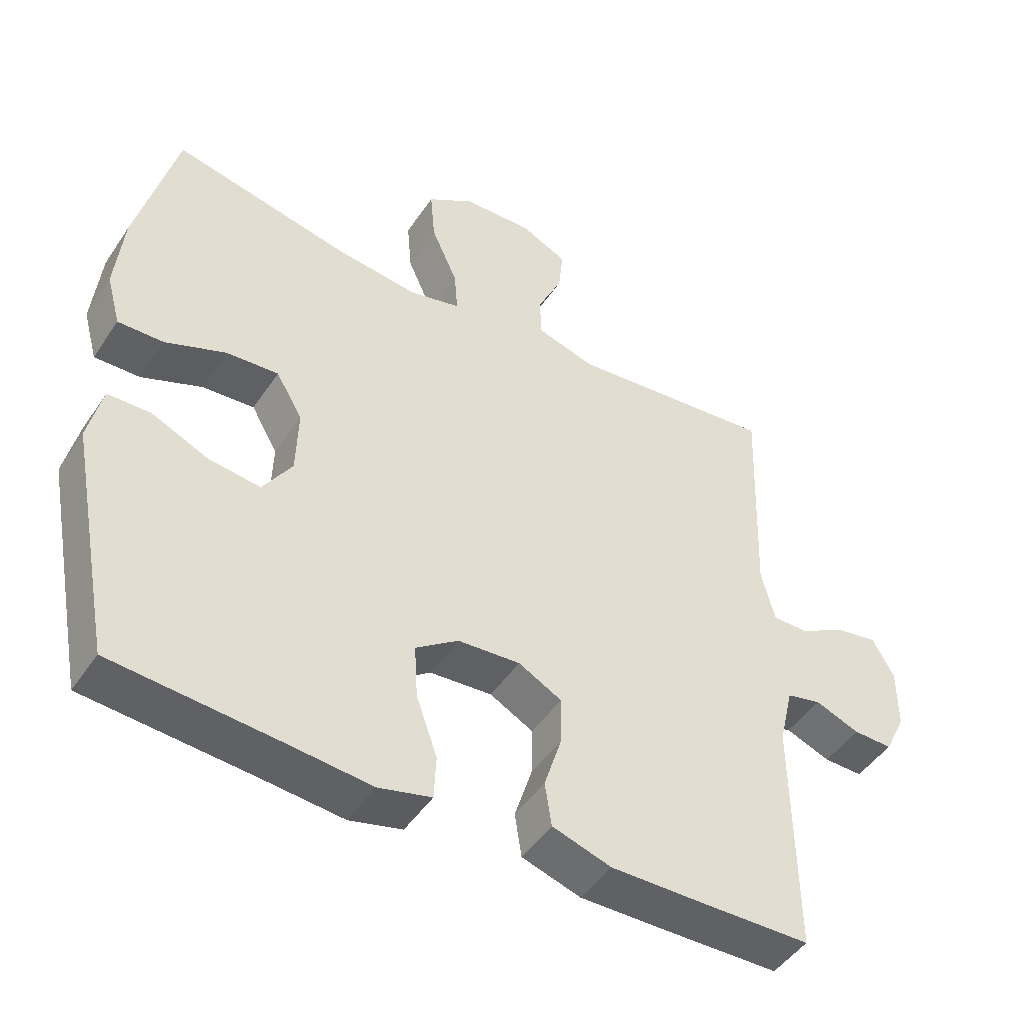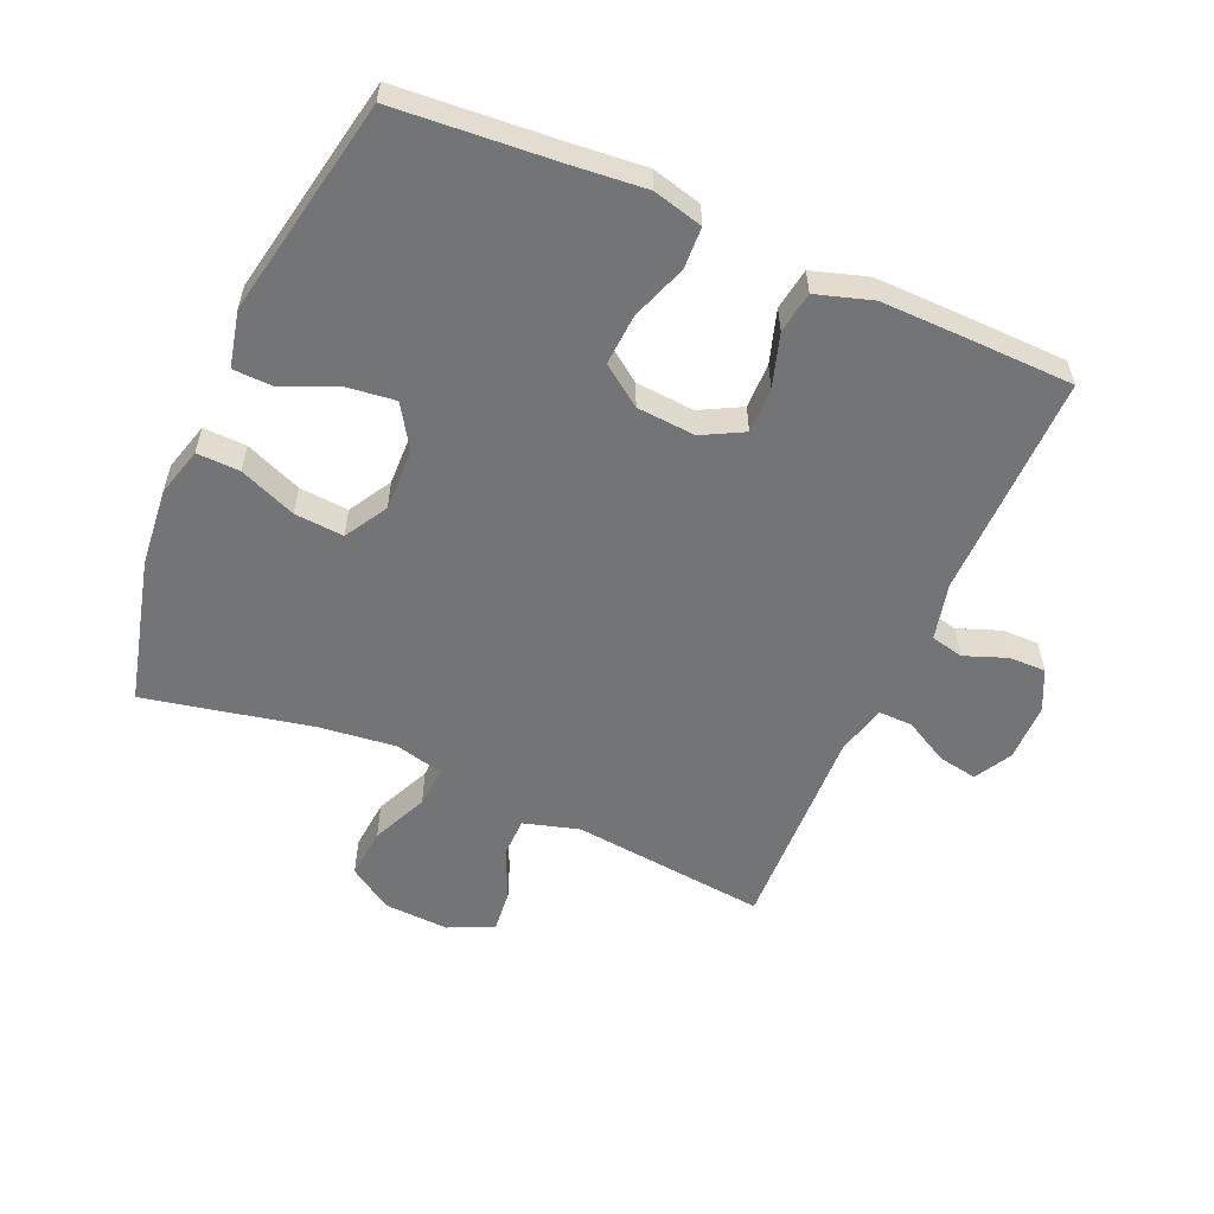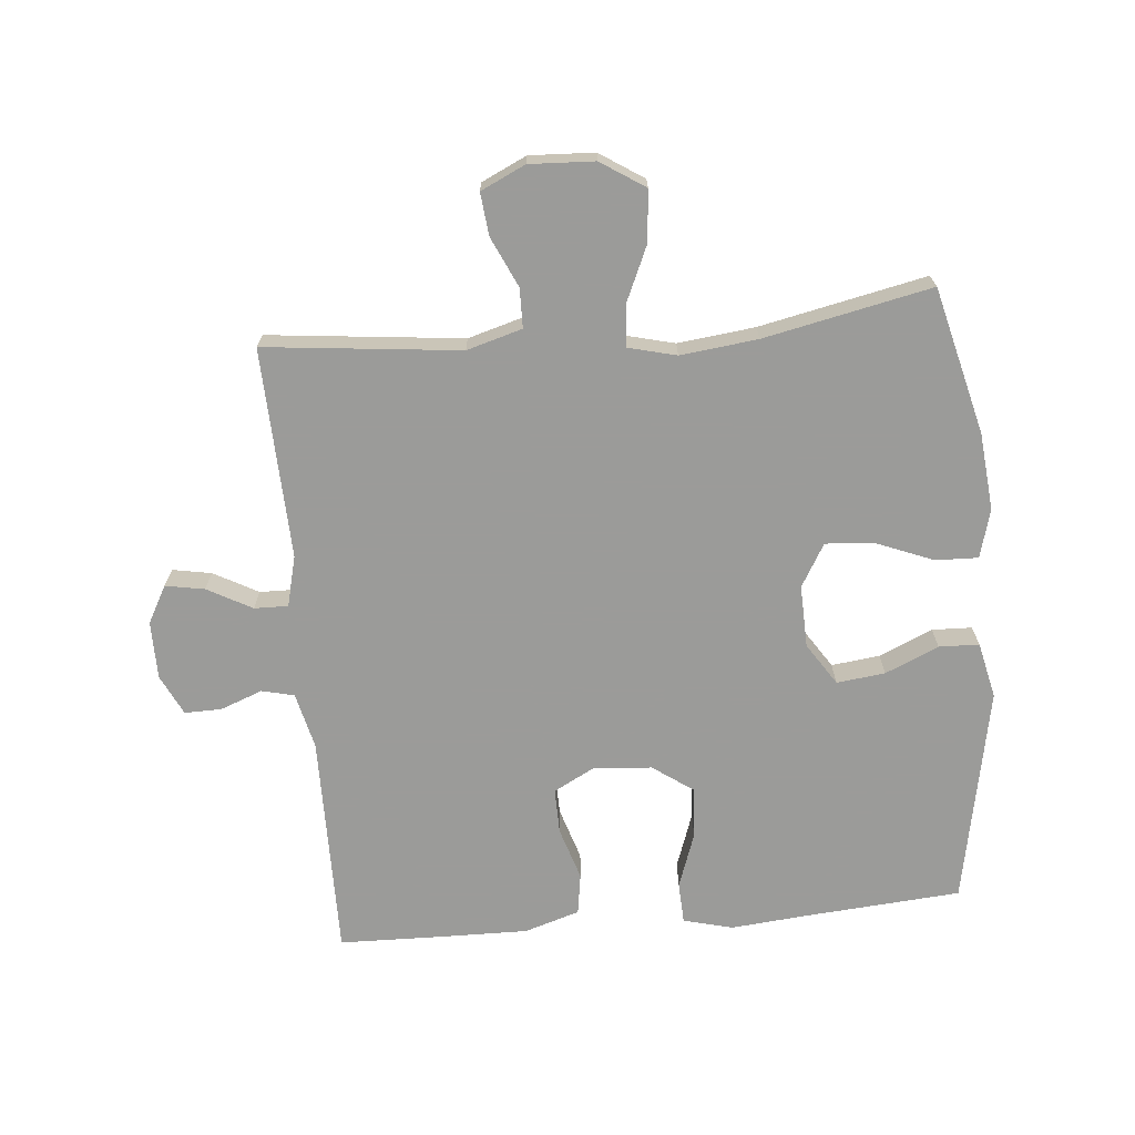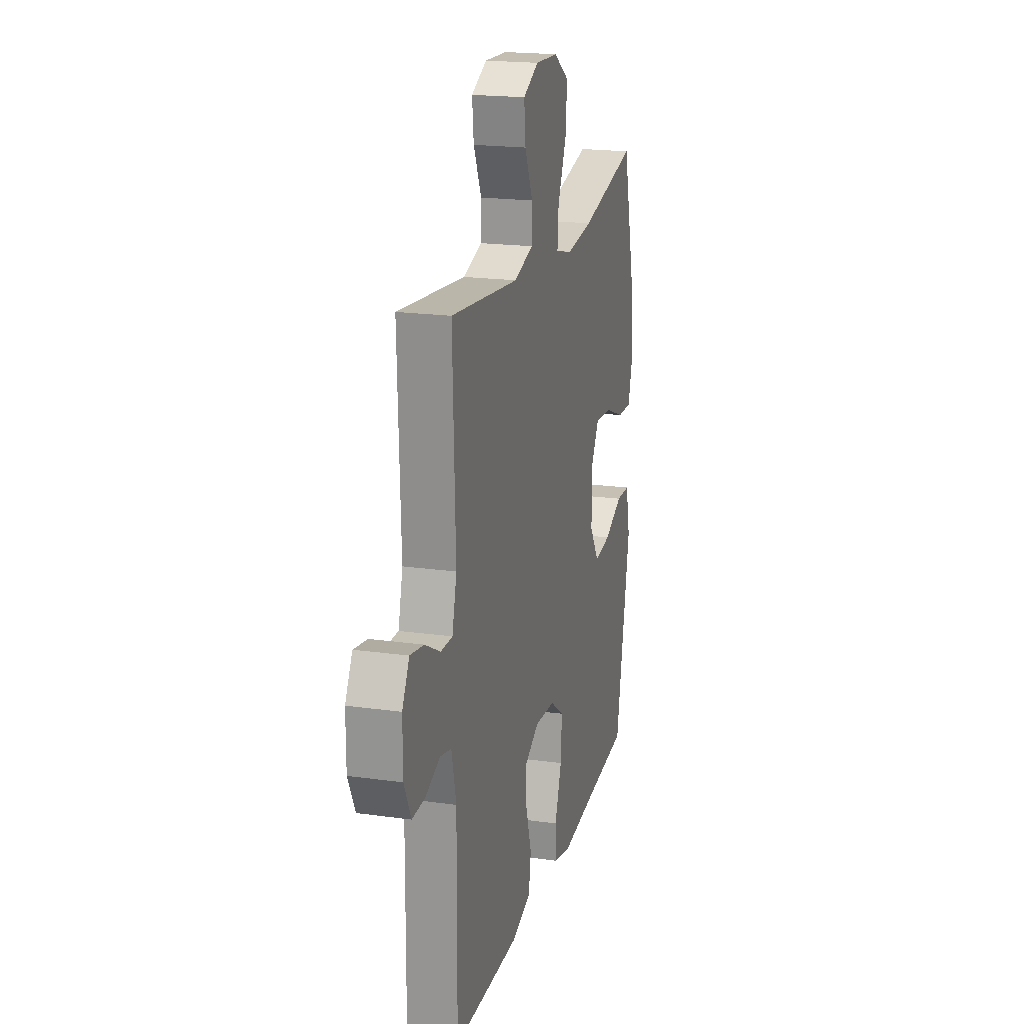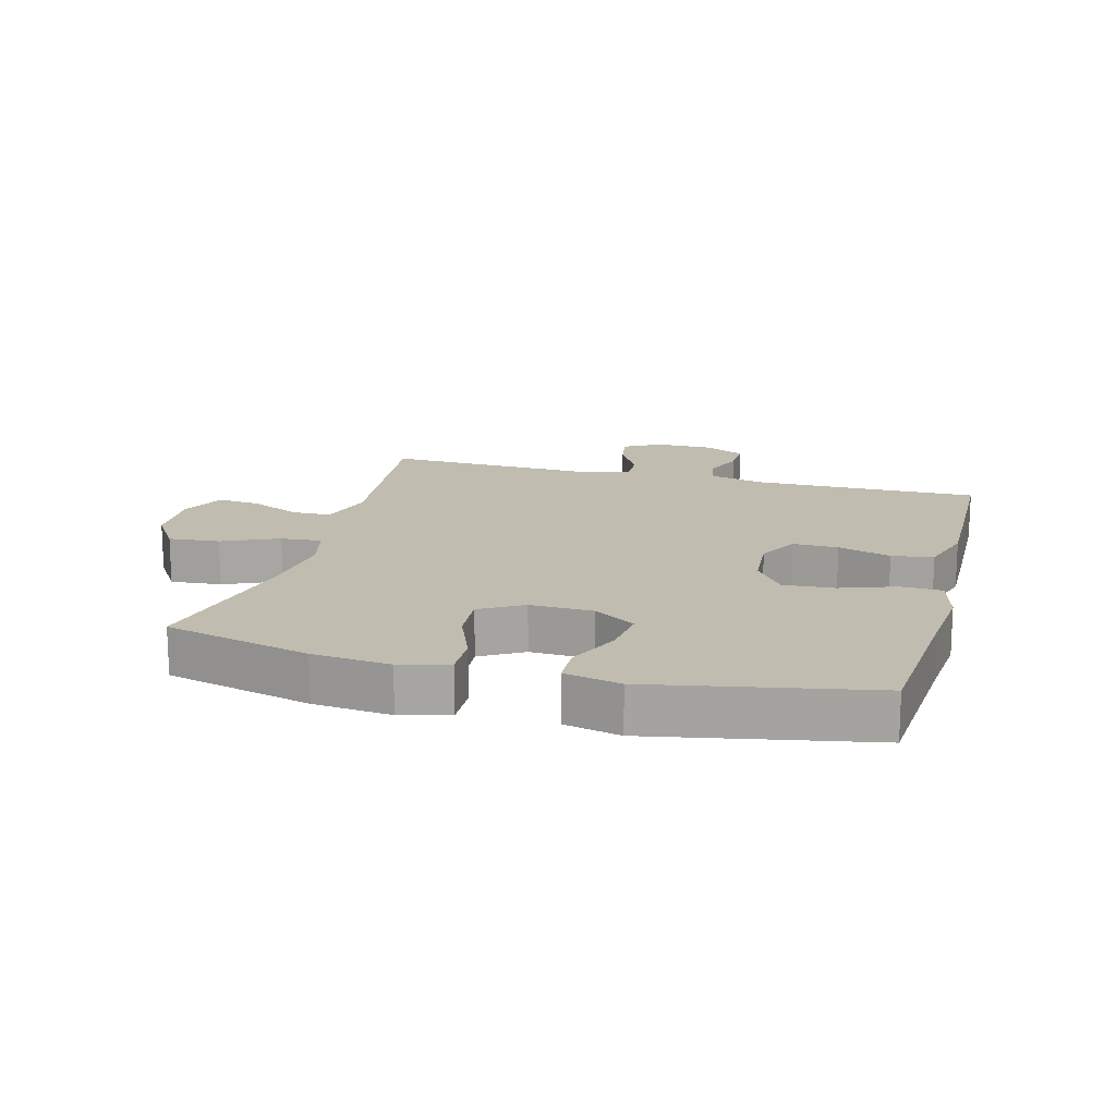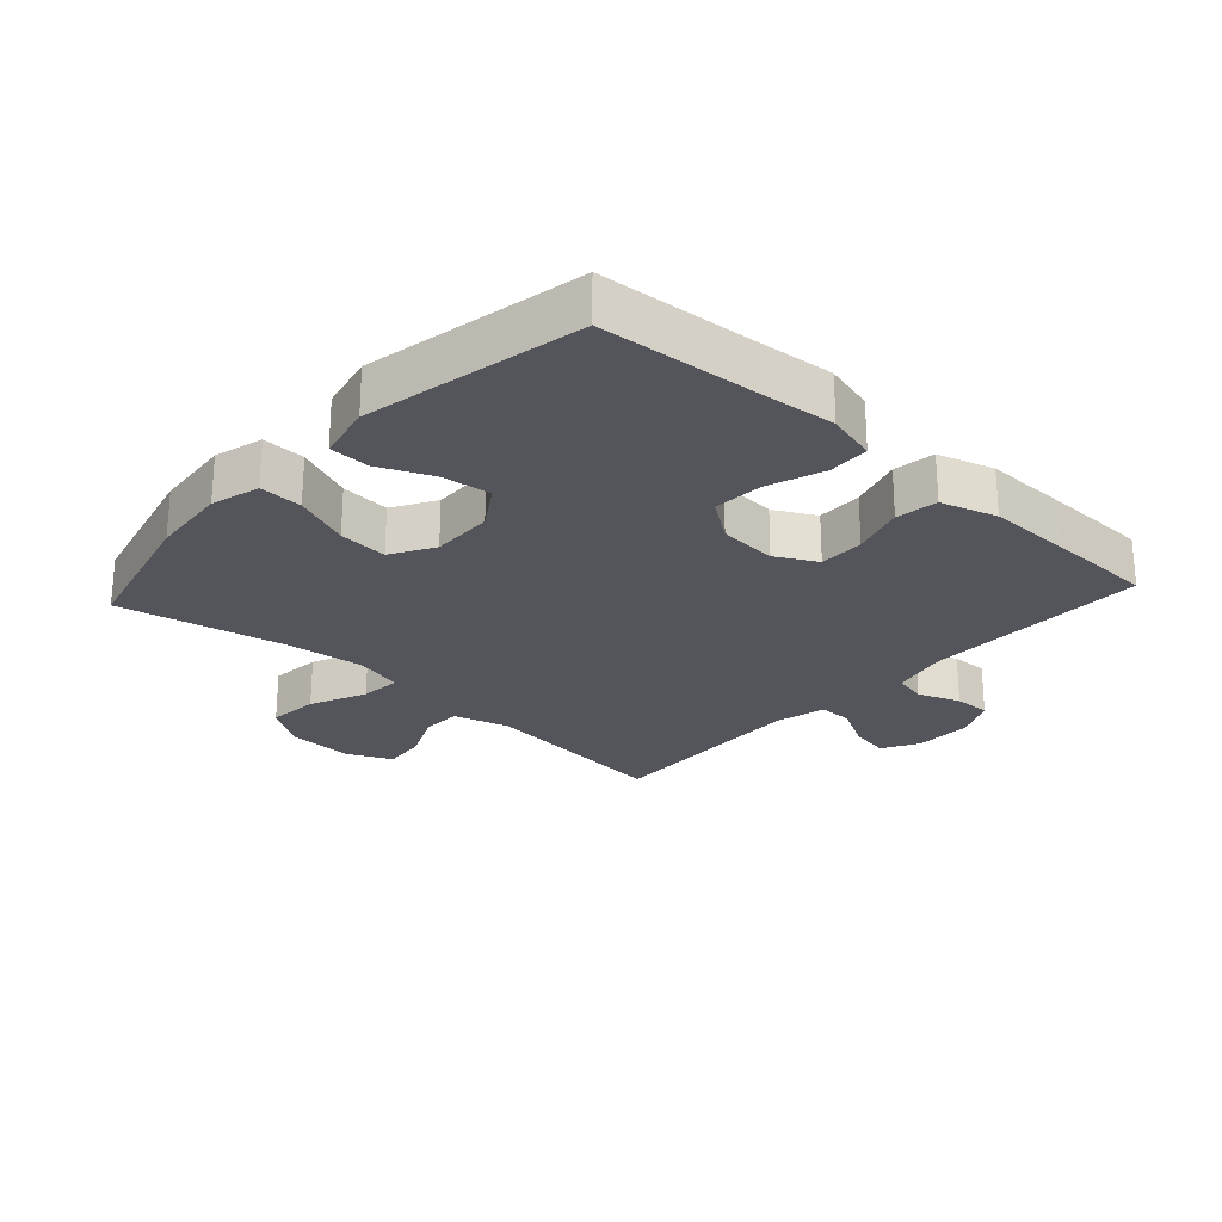
<metadata>
{"format":"obj","ext":"obj","renderer":"f3d","projection":"perspective","resolution":1024,"background":"white","views":[{"elev":-47.2,"azim":147.9,"up":"+Z"},{"elev":-56.2,"azim":156.4,"up":"+Y"},{"elev":-69.6,"azim":5.2,"up":"+Y"},{"elev":19.8,"azim":-75.5,"up":"+Z"},{"elev":16.3,"azim":105.0,"up":"+Y"},{"elev":-24.9,"azim":137.6,"up":"+Y"}]}
</metadata>
<code>
v 0.5 0.07 -0.5
v 0.254 0.07 -0.519
v 0.134 0.07 -0.53
v 0.056 0.07 -0.51
v 0.053 0.07 -0.445
v 0.084 0.07 -0.358
v 0.089 0.07 -0.278
v 0.026 0.07 -0.233
v -0.066 0.07 -0.226
v -0.13 0.07 -0.26
v -0.129 0.07 -0.331
v -0.103 0.07 -0.414
v -0.113 0.07 -0.479
v -0.2 0.07 -0.506
v -0.33 0.07 -0.504
v -0.5 0.07 -0.5
v -0.497 0.07 -0.148
v -0.518 0.07 -0.059
v -0.569 0.07 -0.047
v -0.635 0.07 -0.072
v -0.693 0.07 -0.073
v -0.724 0.07 -0.009
v -0.724 0.07 0.082
v -0.692 0.07 0.14
v -0.631 0.07 0.129
v -0.561 0.07 0.091
v -0.508 0.07 0.09
v -0.488 0.07 0.169
v -0.5 0.07 0.5
v -0.194 0.07 0.467
v -0.107 0.07 0.492
v -0.106 0.07 0.554
v -0.142 0.07 0.632
v -0.149 0.07 0.699
v -0.079 0.07 0.732
v 0.023 0.07 0.727
v 0.092 0.07 0.682
v 0.085 0.07 0.602
v 0.046 0.07 0.514
v 0.041 0.07 0.45
v 0.117 0.07 0.431
v 0.238 0.07 0.445
v 0.5 0.07 0.5
v 0.558 0.07 0.271
v 0.57 0.07 0.149
v 0.549 0.07 0.073
v 0.482 0.07 0.075
v 0.393 0.07 0.111
v 0.316 0.07 0.117
v 0.277 0.07 0.05
v 0.28 0.07 -0.048
v 0.323 0.07 -0.114
v 0.399 0.07 -0.105
v 0.483 0.07 -0.068
v 0.546 0.07 -0.07
v 0.566 0.07 -0.158
v 0.5 0 -0.5
v 0.254 0 -0.519
v 0.134 0 -0.53
v 0.056 0 -0.51
v 0.053 0 -0.445
v 0.084 0 -0.358
v 0.089 0 -0.278
v 0.026 0 -0.233
v -0.066 0 -0.226
v -0.13 0 -0.26
v -0.129 0 -0.331
v -0.103 0 -0.414
v -0.113 0 -0.479
v -0.2 0 -0.506
v -0.33 0 -0.504
v -0.5 0 -0.5
v -0.497 0 -0.148
v -0.518 0 -0.059
v -0.569 0 -0.047
v -0.635 0 -0.072
v -0.693 0 -0.073
v -0.724 0 -0.009
v -0.724 0 0.082
v -0.692 0 0.14
v -0.631 0 0.129
v -0.561 0 0.091
v -0.508 0 0.09
v -0.488 0 0.169
v -0.5 0 0.5
v -0.194 0 0.467
v -0.107 0 0.492
v -0.106 0 0.554
v -0.142 0 0.632
v -0.149 0 0.699
v -0.079 0 0.732
v 0.023 0 0.727
v 0.092 0 0.682
v 0.085 0 0.602
v 0.046 0 0.514
v 0.041 0 0.45
v 0.117 0 0.431
v 0.238 0 0.445
v 0.5 0 0.5
v 0.558 0 0.271
v 0.57 0 0.149
v 0.549 0 0.073
v 0.482 0 0.075
v 0.393 0 0.111
v 0.316 0 0.117
v 0.277 0 0.05
v 0.28 0 -0.048
v 0.323 0 -0.114
v 0.399 0 -0.105
v 0.483 0 -0.068
v 0.546 0 -0.07
v 0.566 0 -0.158
f 56 1 2
f 55 56 2
f 54 55 2
f 53 54 2
f 4 5 6
f 3 4 6
f 2 3 6
f 53 2 6
f 52 53 6
f 51 52 6 7
f 50 51 7 8
f 49 50 8 9
f 46 47 48
f 45 46 48
f 44 45 48
f 43 44 48
f 42 43 48
f 41 42 48 49
f 49 9 10
f 41 49 10
f 40 41 10
f 37 38 39
f 36 37 39
f 35 36 39
f 34 35 39
f 33 34 39
f 32 33 39
f 31 32 39 40
f 30 31 40 10
f 30 10 11
f 29 30 11
f 28 29 11
f 24 25 26
f 23 24 26
f 22 23 26
f 21 22 26
f 20 21 26
f 19 20 26
f 18 19 26 27
f 13 14 15
f 12 13 15
f 11 12 15
f 28 11 15
f 27 28 15
f 18 27 15
f 17 18 15
f 15 16 17
f 58 57 112
f 58 112 111
f 58 111 110
f 58 110 109
f 62 61 60
f 62 60 59
f 62 59 58
f 62 58 109
f 62 109 108
f 63 62 108 107
f 64 63 107 106
f 65 64 106 105
f 104 103 102
f 104 102 101
f 104 101 100
f 104 100 99
f 104 99 98
f 105 104 98 97
f 66 65 105
f 66 105 97
f 66 97 96
f 95 94 93
f 95 93 92
f 95 92 91
f 95 91 90
f 95 90 89
f 95 89 88
f 96 95 88 87
f 66 96 87 86
f 67 66 86
f 67 86 85
f 67 85 84
f 82 81 80
f 82 80 79
f 82 79 78
f 82 78 77
f 82 77 76
f 82 76 75
f 83 82 75 74
f 71 70 69
f 71 69 68
f 71 68 67
f 71 67 84
f 71 84 83
f 71 83 74
f 71 74 73
f 73 72 71
f 1 57 58 2
f 2 58 59 3
f 3 59 60 4
f 4 60 61 5
f 5 61 62 6
f 6 62 63 7
f 7 63 64 8
f 8 64 65 9
f 9 65 66 10
f 10 66 67 11
f 11 67 68 12
f 12 68 69 13
f 13 69 70 14
f 14 70 71 15
f 15 71 72 16
f 16 72 73 17
f 17 73 74 18
f 18 74 75 19
f 19 75 76 20
f 20 76 77 21
f 21 77 78 22
f 22 78 79 23
f 23 79 80 24
f 24 80 81 25
f 25 81 82 26
f 26 82 83 27
f 27 83 84 28
f 28 84 85 29
f 29 85 86 30
f 30 86 87 31
f 31 87 88 32
f 32 88 89 33
f 33 89 90 34
f 34 90 91 35
f 35 91 92 36
f 36 92 93 37
f 37 93 94 38
f 38 94 95 39
f 39 95 96 40
f 40 96 97 41
f 41 97 98 42
f 42 98 99 43
f 43 99 100 44
f 44 100 101 45
f 45 101 102 46
f 46 102 103 47
f 47 103 104 48
f 48 104 105 49
f 49 105 106 50
f 50 106 107 51
f 51 107 108 52
f 52 108 109 53
f 53 109 110 54
f 54 110 111 55
f 55 111 112 56
f 56 112 57 1

</code>
